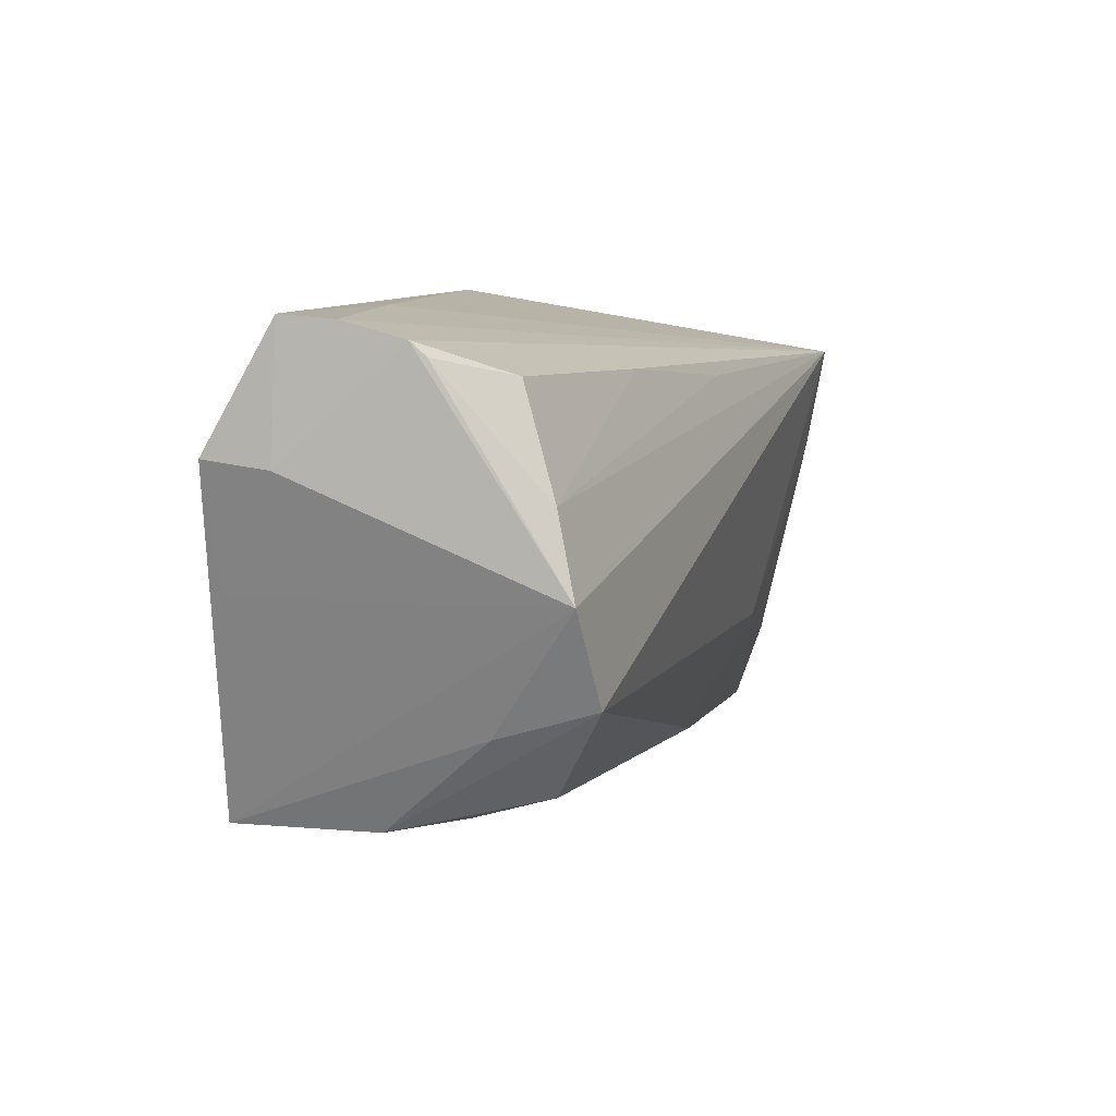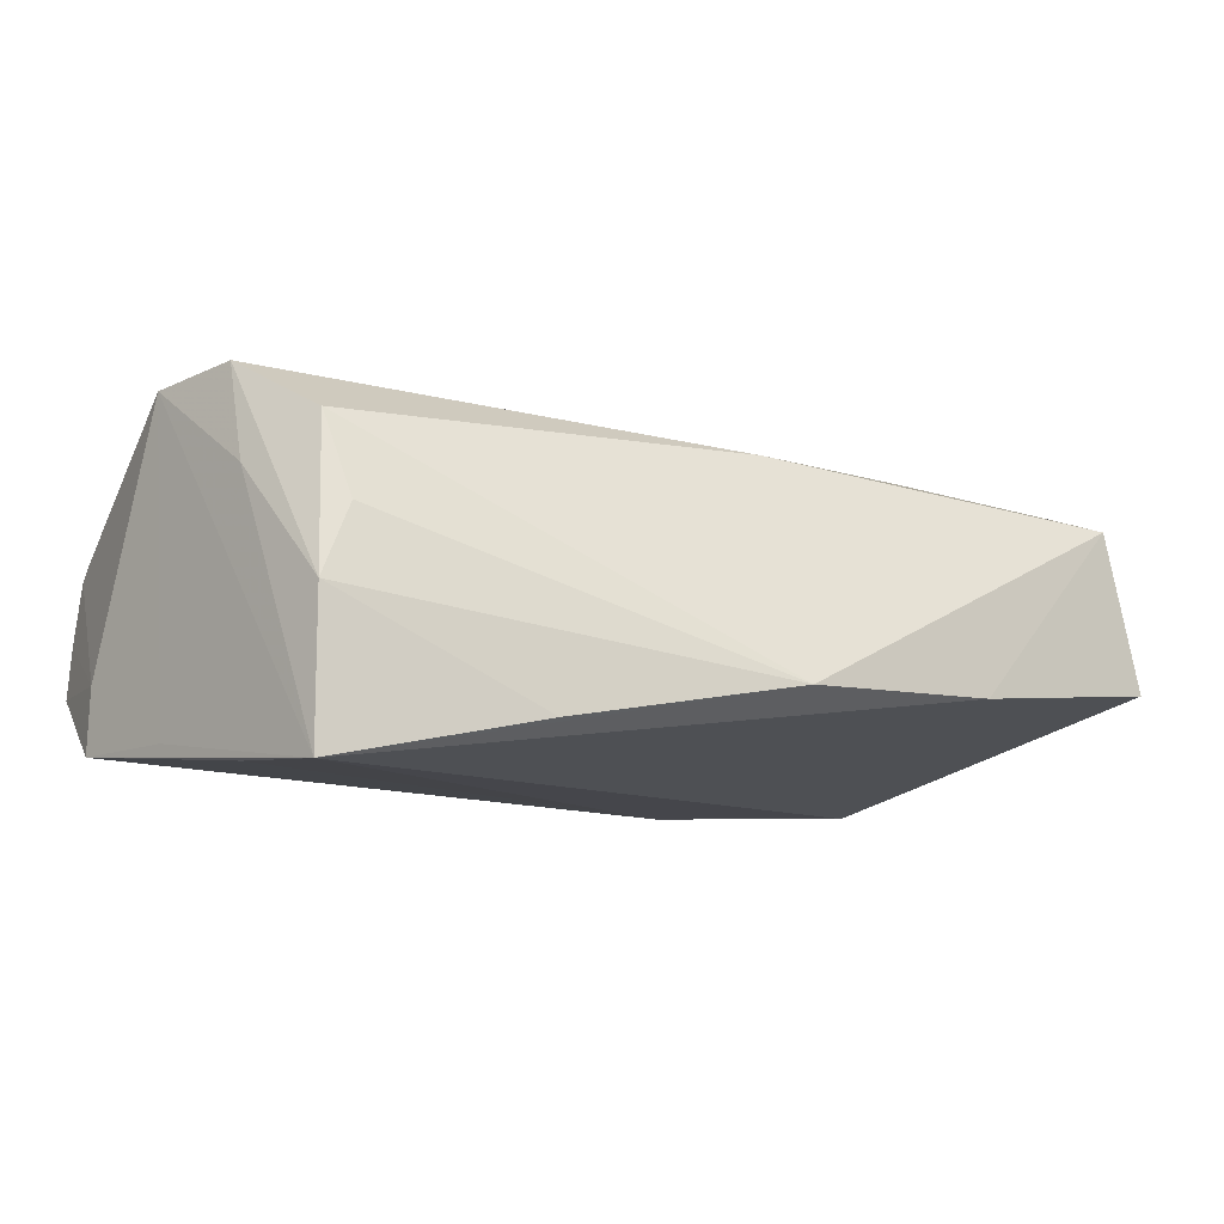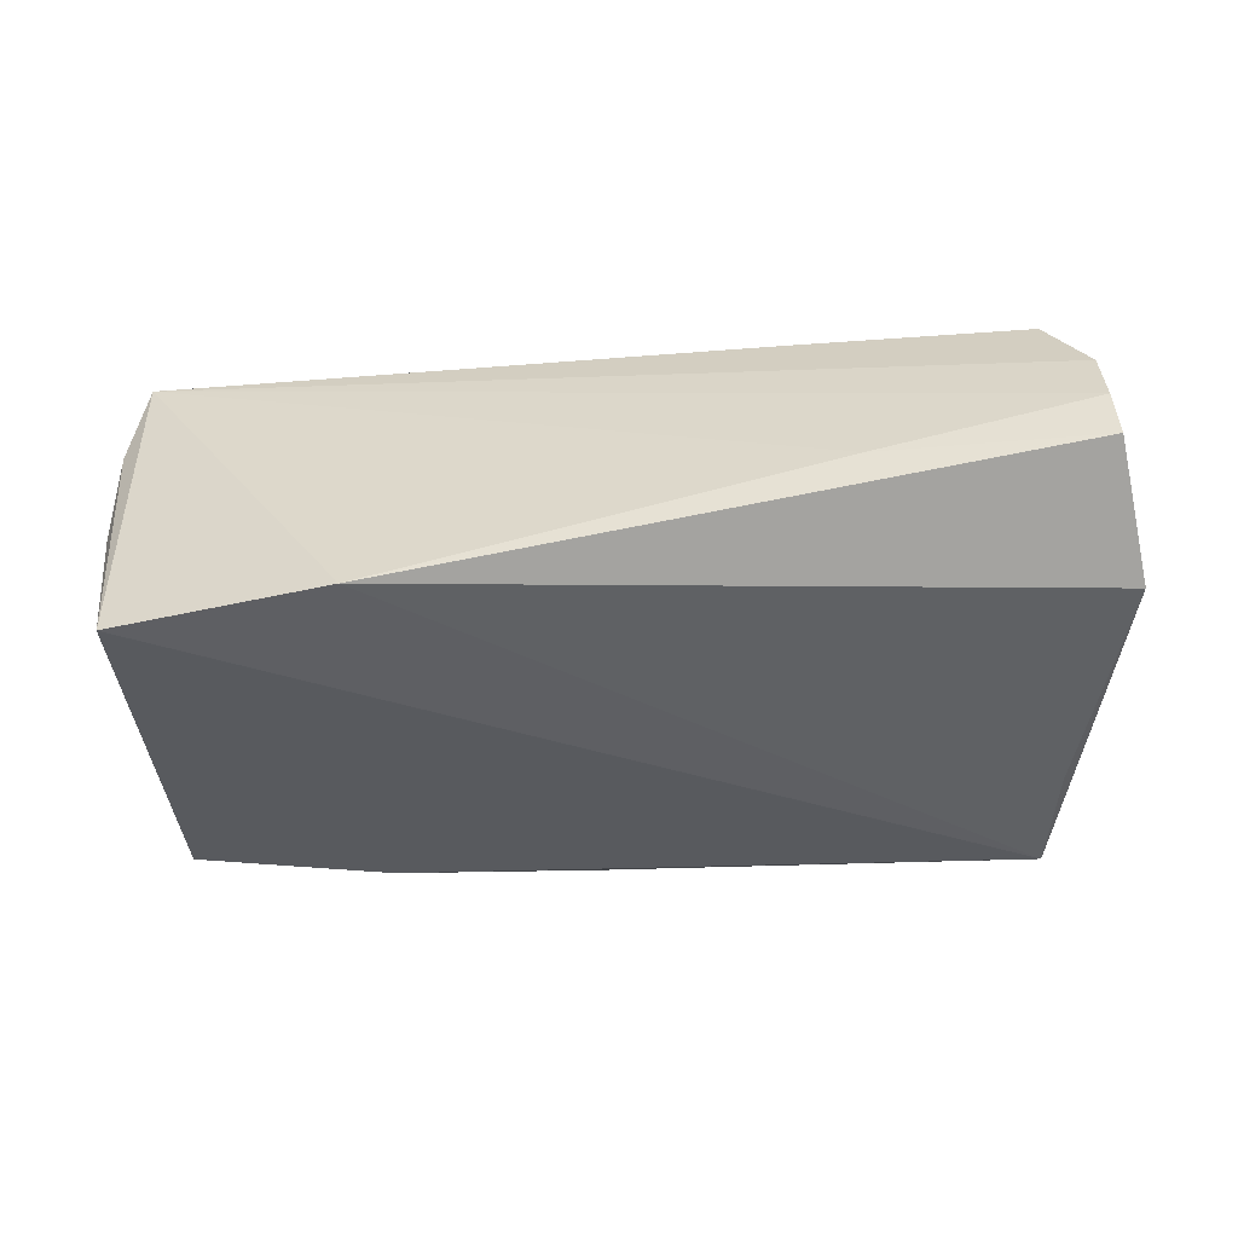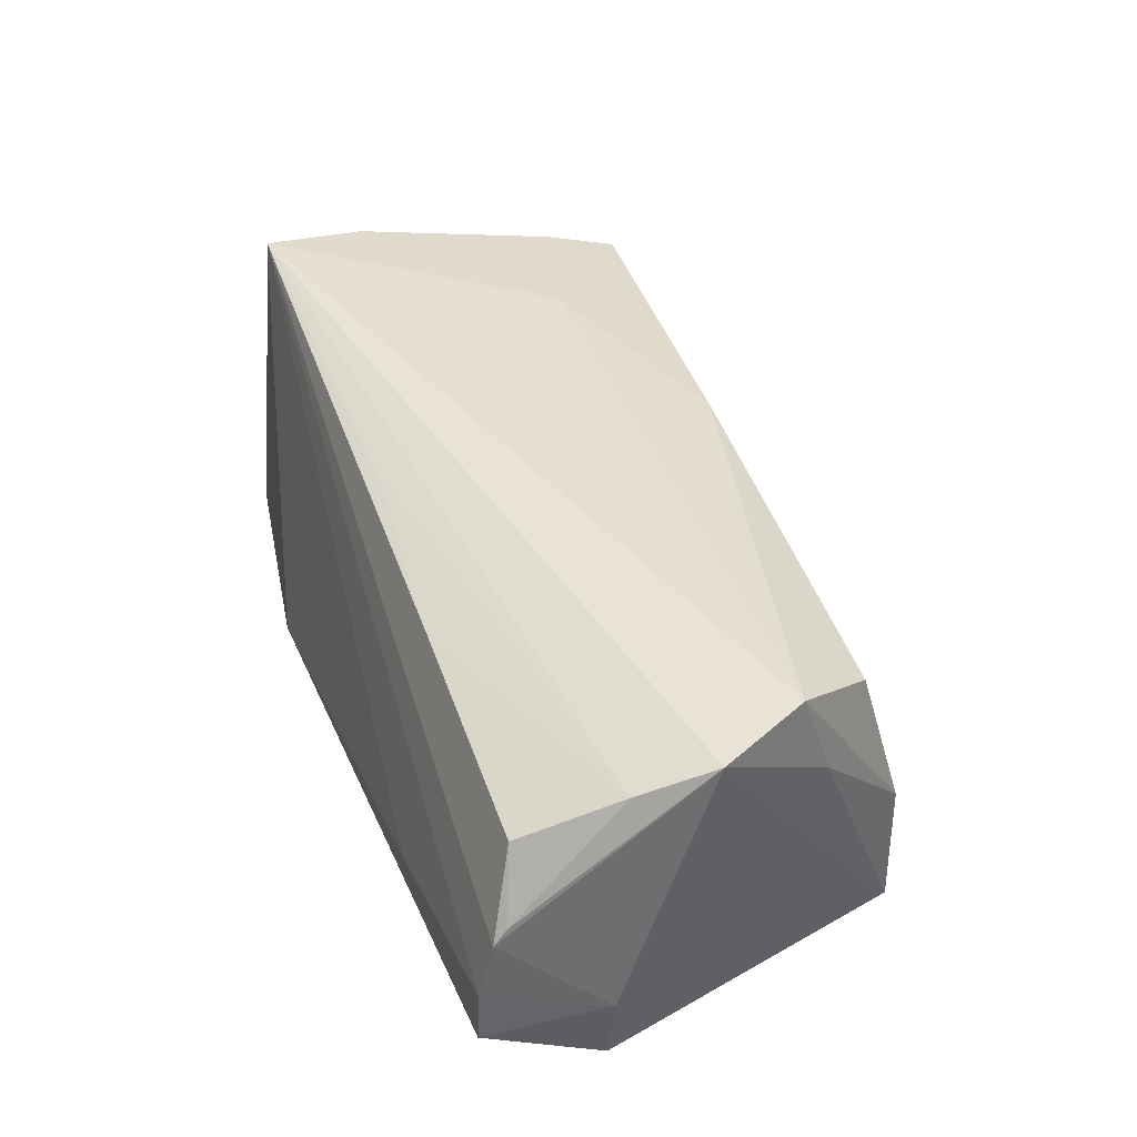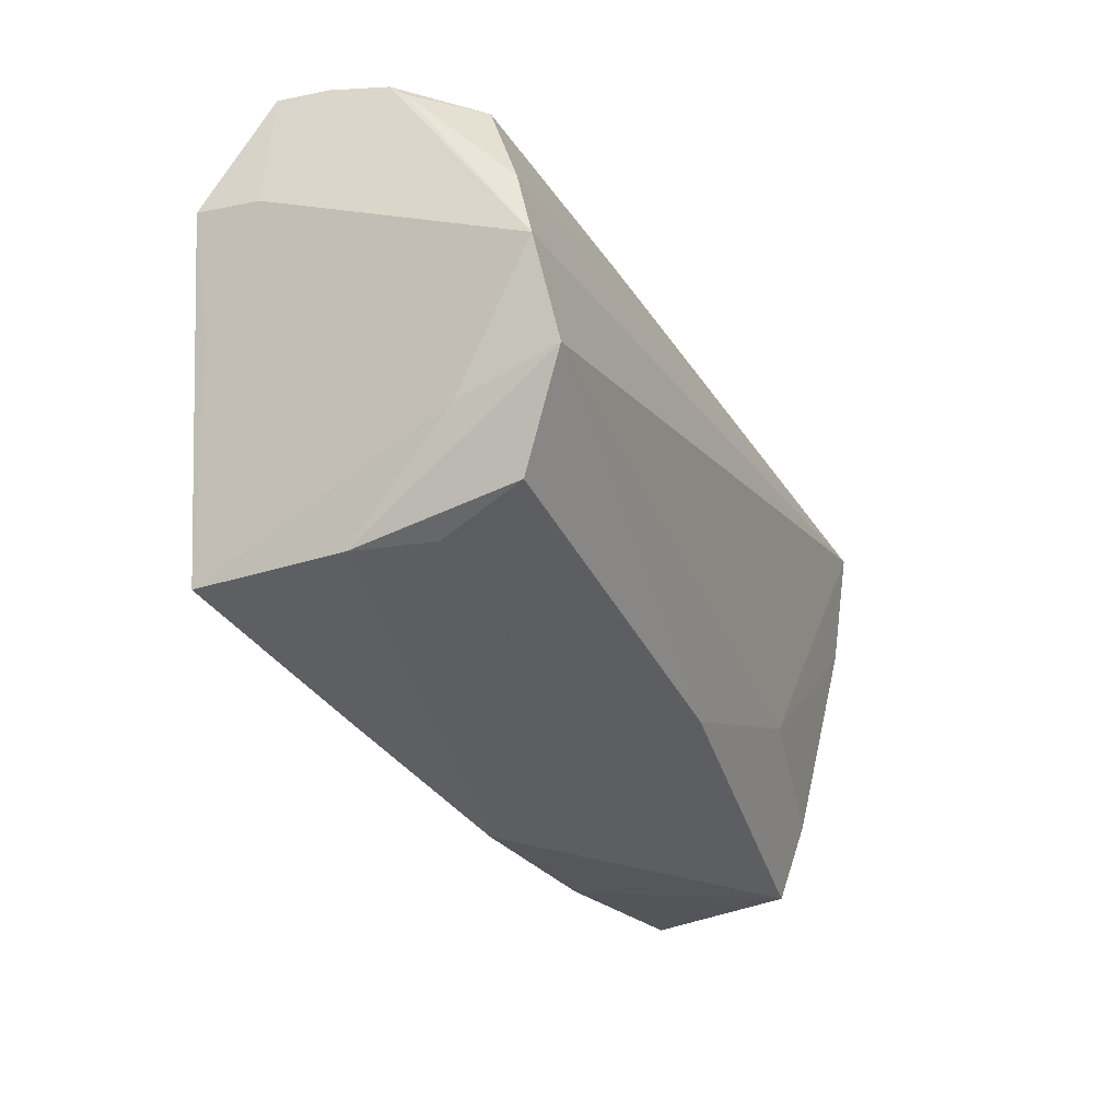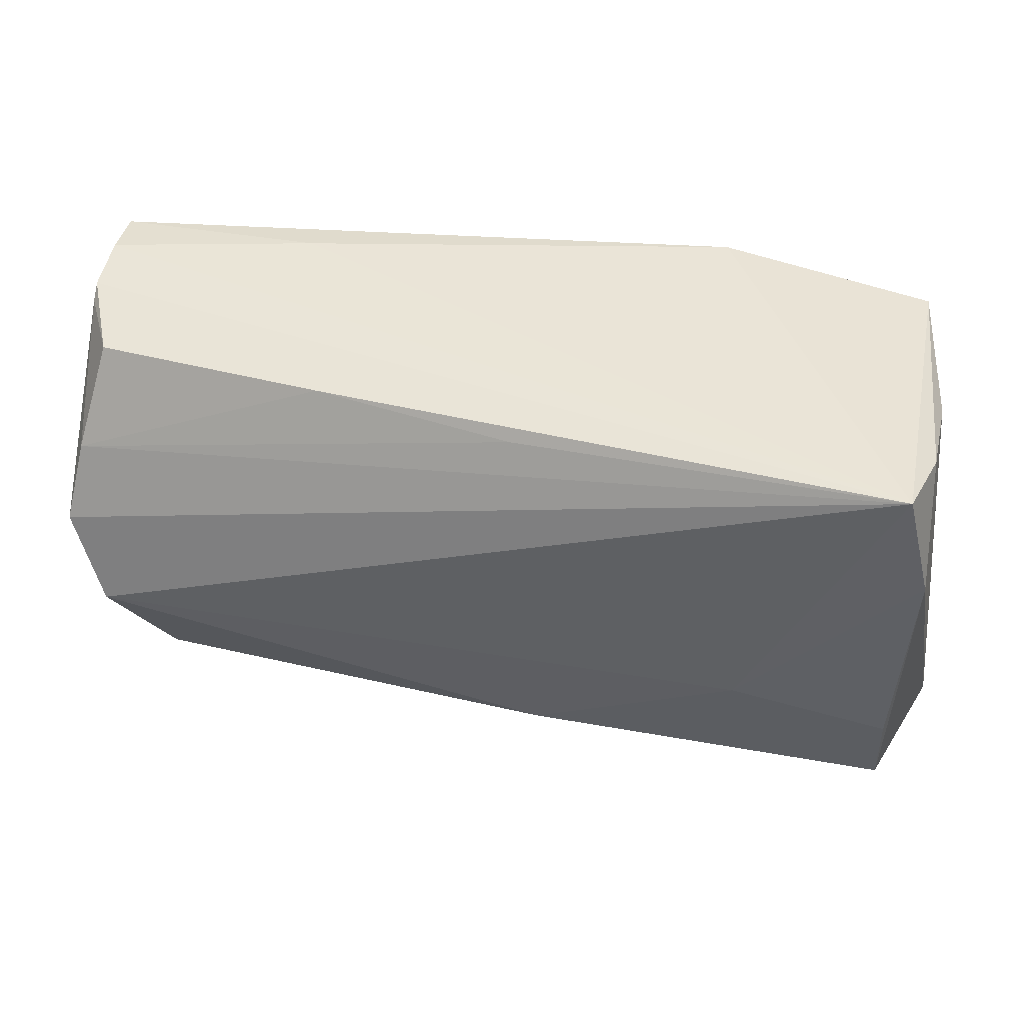
<metadata>
{"format":"obj","ext":"obj","renderer":"f3d","projection":"perspective","resolution":1024,"background":"white","views":[{"elev":8.8,"azim":-71.0,"up":"+Y"},{"elev":-9.9,"azim":-28.7,"up":"+Z"},{"elev":-42.4,"azim":-172.3,"up":"+Z"},{"elev":42.7,"azim":-111.2,"up":"+Z"},{"elev":-30.7,"azim":-66.5,"up":"+Y"},{"elev":33.2,"azim":13.4,"up":"+Y"}]}
</metadata>
<code>
v -0.04922 0.02304 0.01412
v -0.0537 0.02502 0.006073
v 0.05356 0.01951 0.01182
v -0.04314 -0.02023 0.01566
v 0.05146 0.02003 0.02234
v -0.05608 0.01375 -0.009617
v 0.004183 0.01975 0.01935
v 0.05361 0.01924 -0.0006577
v -0.04779 -0.01246 -0.01992
v 0.05114 -0.02903 0.01047
v -0.04103 -0.02383 0.005504
v 0.0515 -0.01934 0.01384
v -0.04523 -0.02565 -0.02075
v 0.03147 -0.03186 -0.01079
v -0.04923 -0.009514 0.02234
v -0.05429 0.02853 -0.003079
v -0.05354 0.001426 0.02104
v -0.02909 0.02898 -0.008609
v -0.05234 0.0002565 -0.01716
v -0.04497 -0.02517 -0.003036
v -0.02057 0.02207 0.01677
v 0.02387 0.02898 -0.02003
v 0.05022 0.02462 -0.01924
v 0.05619 -0.02875 -0.008515
v -0.05613 0.01465 -0.01743
v 0.03242 -0.01395 0.01726
v 0.05419 0.006558 0.01932
v -0.05467 0.02898 -0.009432
v 0.006794 -0.03407 -0.01113
v -0.02101 -0.03014 -0.01582
v -0.05183 0.01087 0.01854
v -0.05391 0.02664 0.004223
v -0.04915 -0.01329 0.01061
v 0.006996 -0.02412 0.01558
f 23 13 22
f 17 33 15
f 13 33 17
f 5 17 15
f 5 23 22
f 26 5 15
f 24 10 14
f 14 23 24
f 13 23 14
f 22 13 9
f 9 25 22
f 13 25 9
f 22 25 28
f 28 25 6
f 19 25 13
f 13 17 19
f 6 25 19
f 19 17 6
f 27 10 24
f 5 26 27
f 34 26 15
f 10 26 34
f 15 4 34
f 12 26 10
f 10 27 12
f 12 27 26
f 15 33 20
f 20 4 15
f 20 33 13
f 18 5 22
f 22 28 18
f 6 17 32
f 1 5 32
f 21 5 1
f 21 7 5
f 3 27 24
f 23 5 3
f 5 27 3
f 30 20 13
f 10 34 29
f 29 34 4
f 20 30 29
f 29 14 10
f 13 14 29
f 29 30 13
f 31 21 1
f 7 21 31
f 17 5 31
f 5 7 31
f 5 18 16
f 16 32 5
f 16 18 28
f 16 28 6
f 6 32 16
f 24 23 8
f 8 3 24
f 23 3 8
f 4 20 11
f 11 29 4
f 20 29 11
f 2 32 17
f 17 31 2
f 1 32 2
f 2 31 1

</code>
